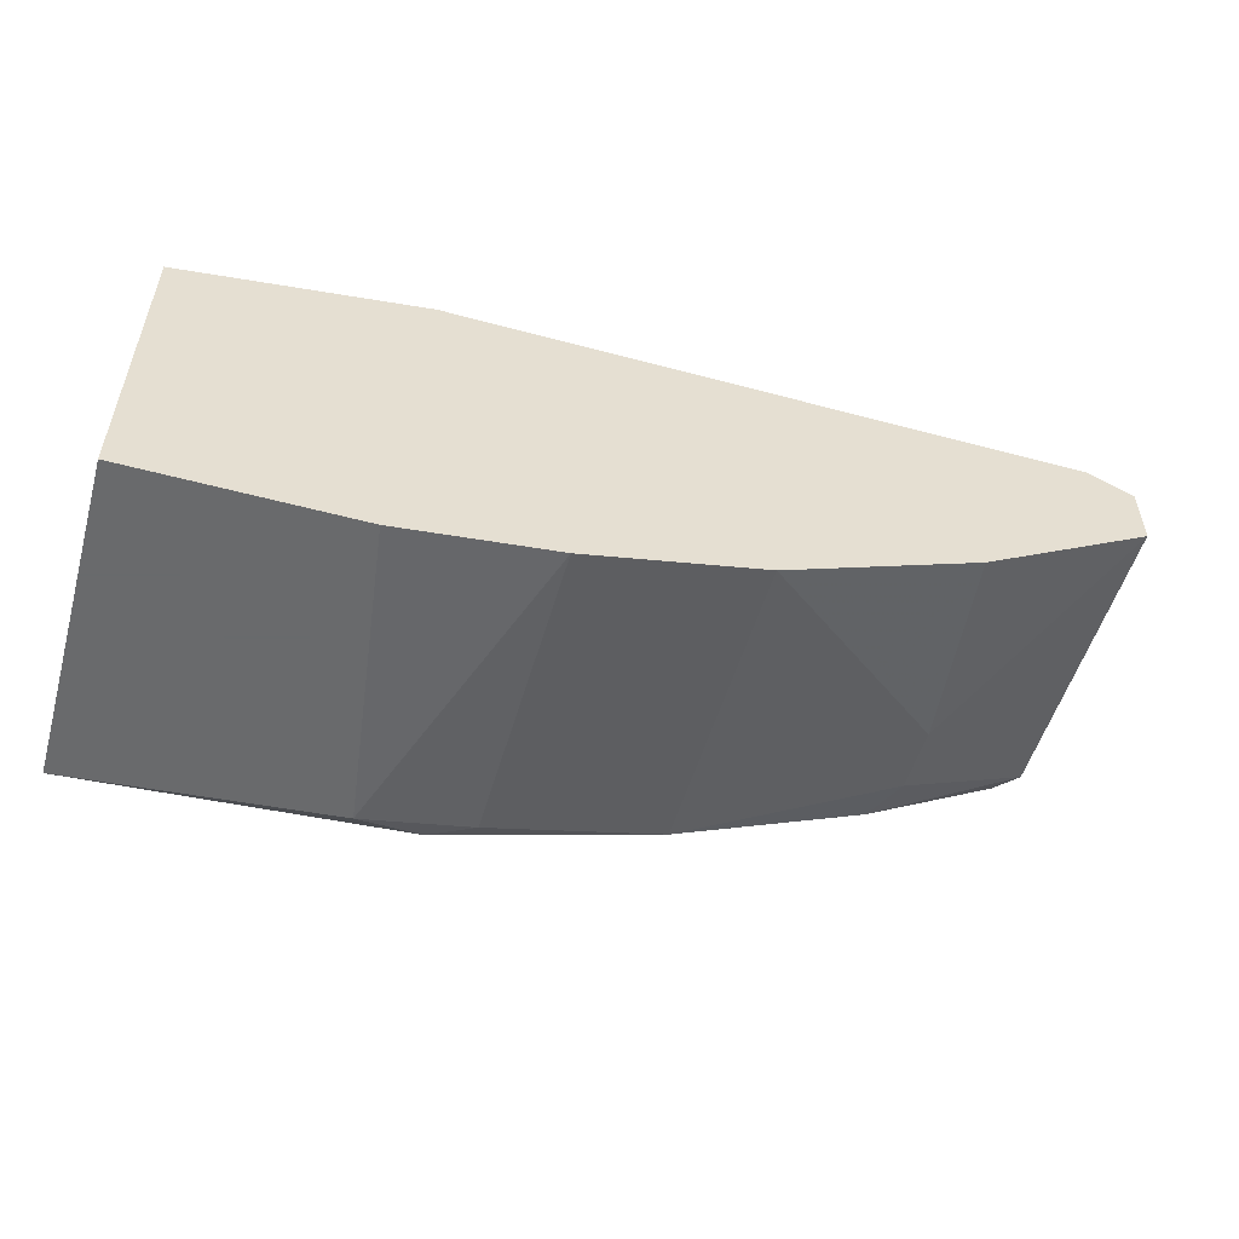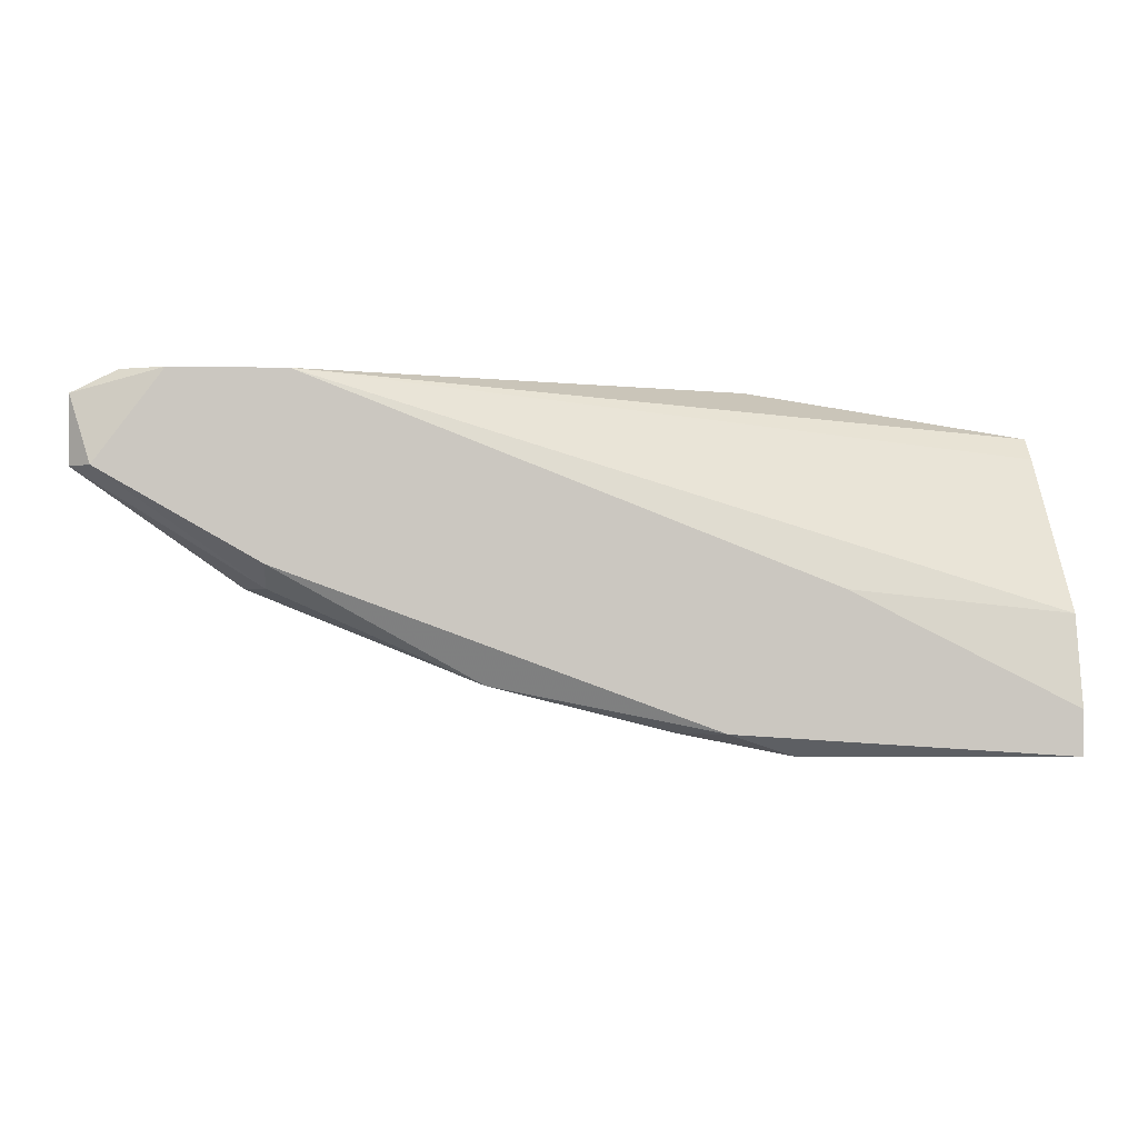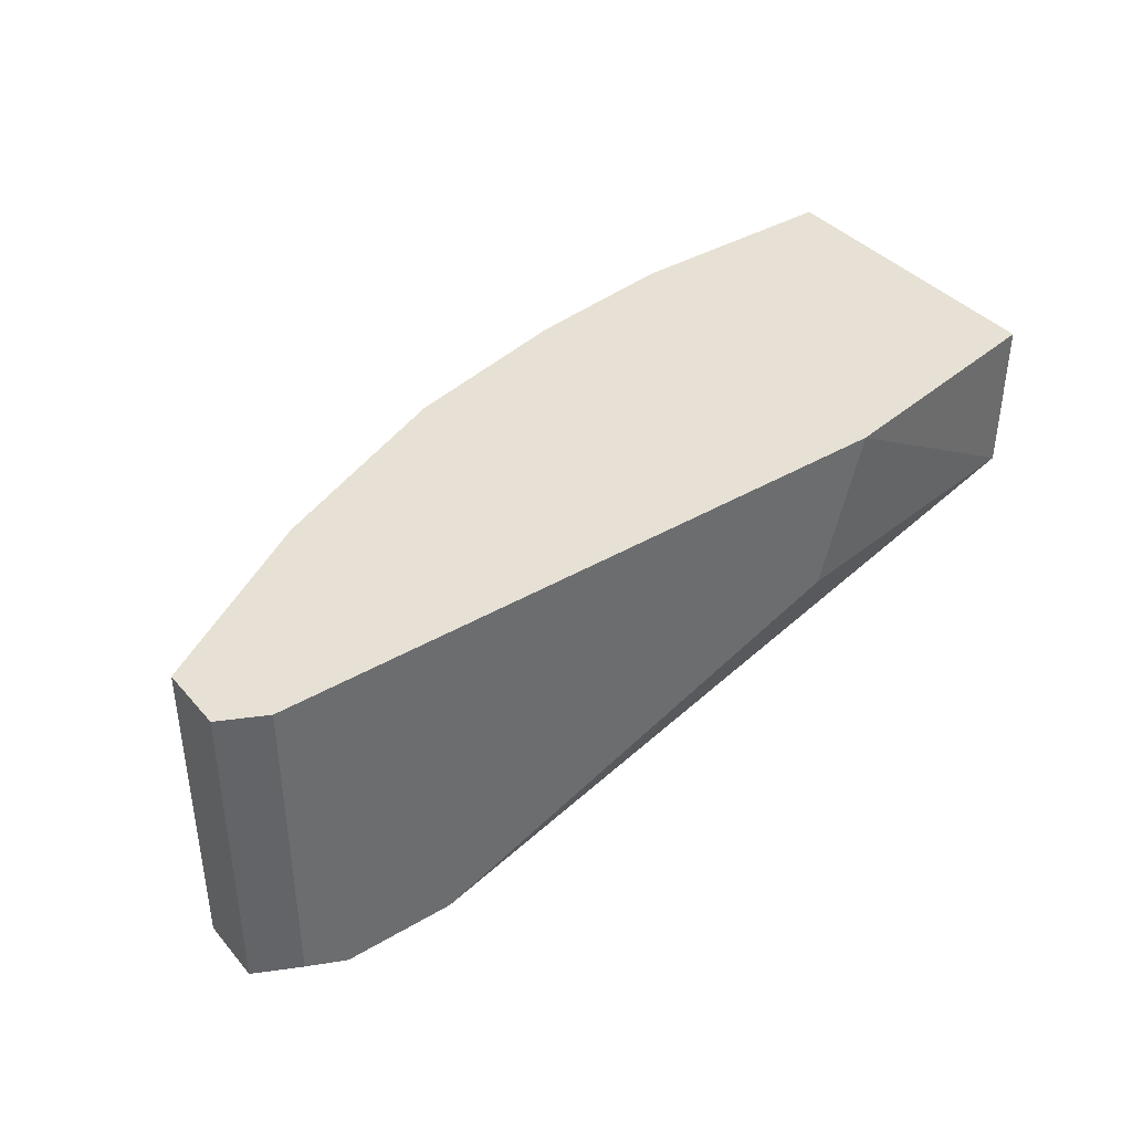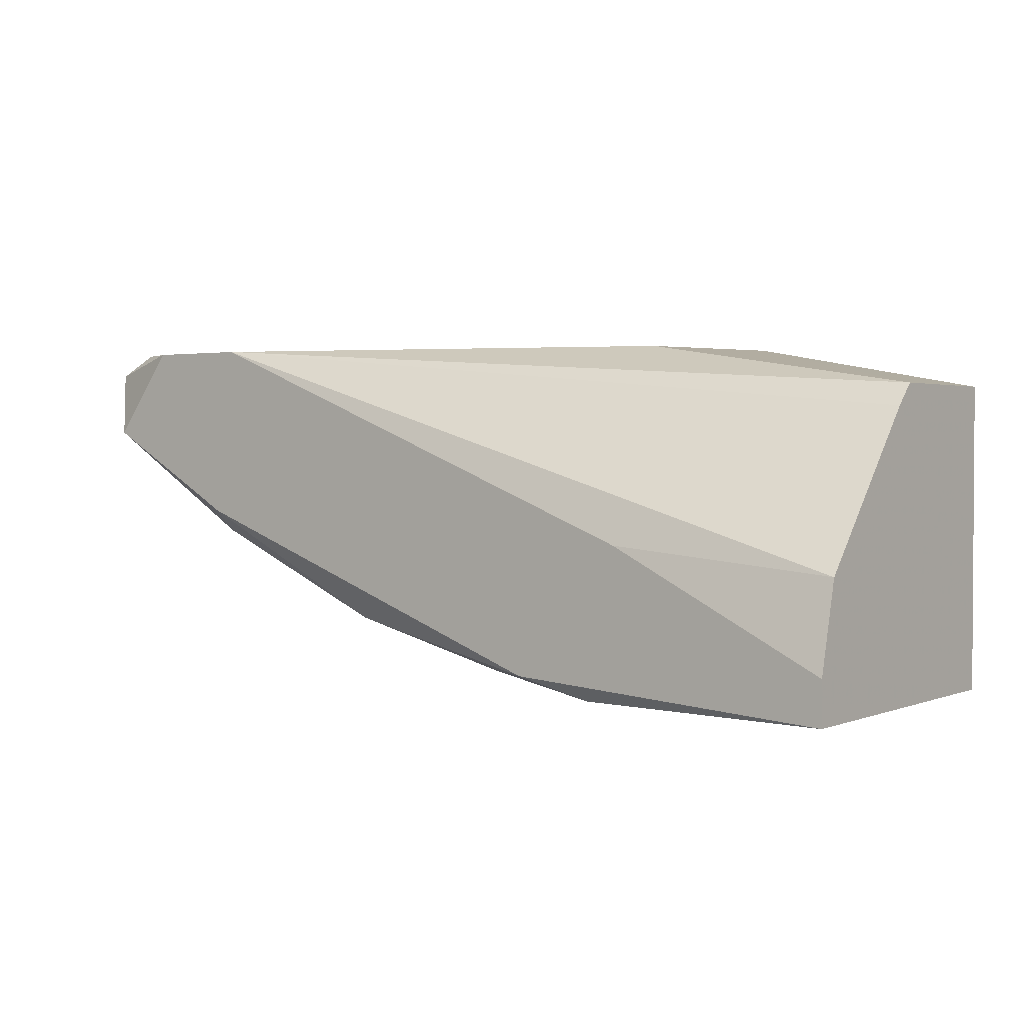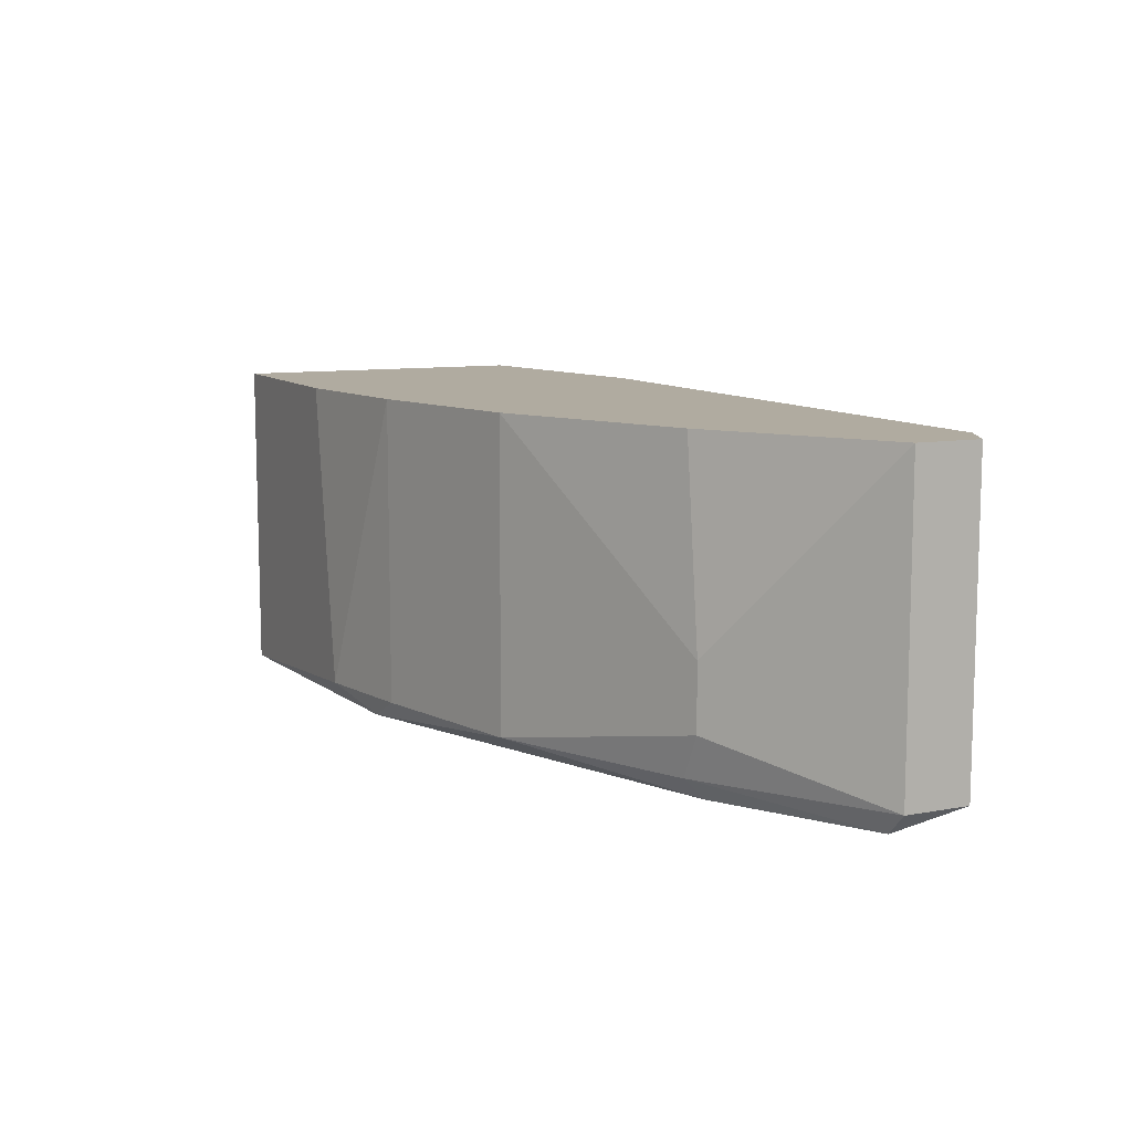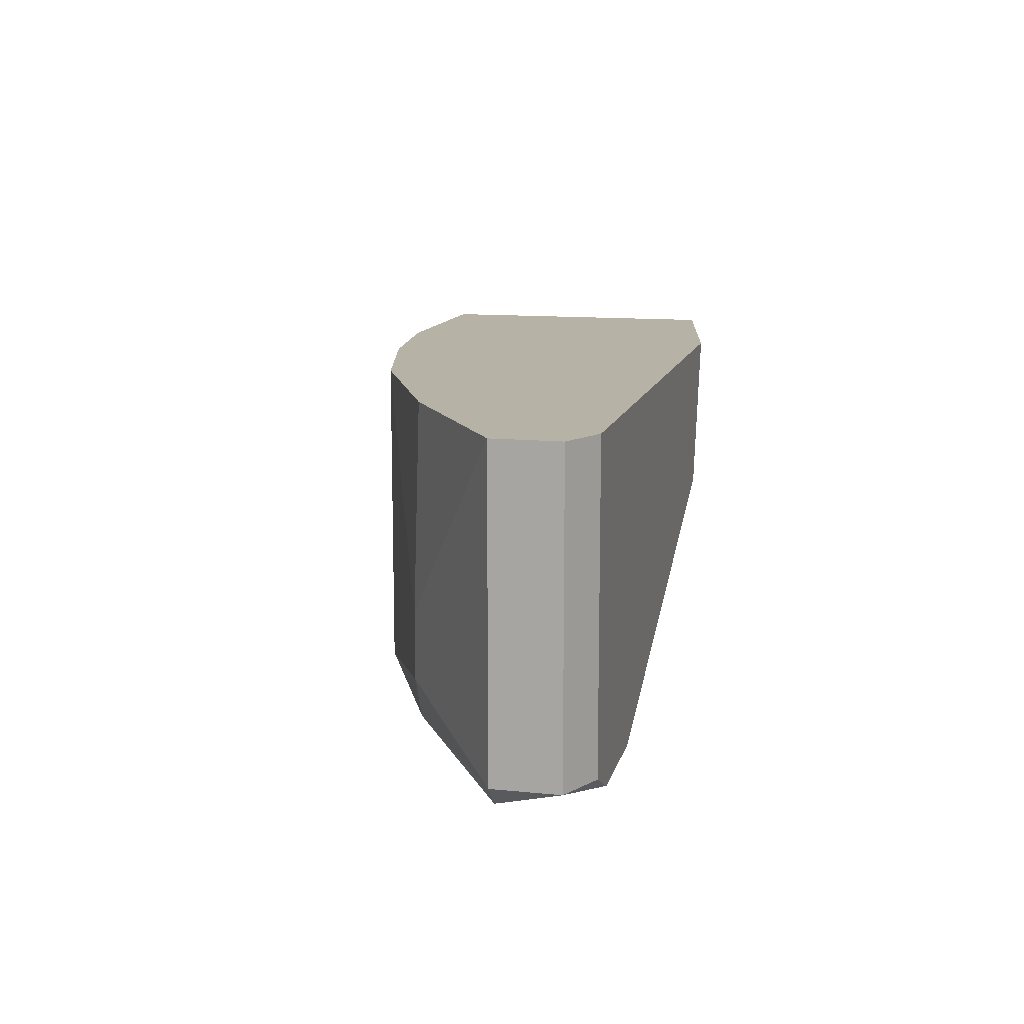
<metadata>
{"format":"obj","ext":"obj","renderer":"f3d","projection":"perspective","resolution":1024,"background":"white","views":[{"elev":-52.9,"azim":163.9,"up":"+Z"},{"elev":-1.4,"azim":-4.5,"up":"+Z"},{"elev":39.2,"azim":-36.3,"up":"+Y"},{"elev":2.0,"azim":36.8,"up":"+Z"},{"elev":9.8,"azim":-115.5,"up":"+Y"},{"elev":12.3,"azim":-76.7,"up":"+Y"}]}
</metadata>
<code>
v -0.01666 -0.01732 -0.04261
v 0.004365 -0.006112 -0.02439
v 0.004365 -0.007509 -0.0258
v 0.004365 -0.01592 -0.0356
v 0.004365 0.003699 -0.02439
v 0.004365 0.003699 -0.04401
v 0.004365 -0.01732 -0.04401
v 0.004365 -0.01732 -0.04121
v -0.03066 -0.01592 -0.0398
v -0.03066 0.003699 -0.0398
v -0.01946 -0.01592 -0.04261
v -0.01946 0.003699 -0.04261
v -0.04888 -0.01732 -0.02159
v -0.04187 -0.01732 -0.02159
v -0.05449 -0.01592 -0.0272
v -0.05449 -0.01592 -0.02299
v -0.05449 0.003699 -0.0272
v -0.05449 0.003699 -0.02299
v -0.05169 -0.01592 -0.02159
v -0.05169 0.003699 -0.02159
v -0.05309 -0.01732 -0.0272
v -0.009652 0.003699 -0.04401
v -0.009652 -0.01732 -0.0342
v -0.01386 -0.006112 -0.02159
v -0.04328 -0.01592 -0.0342
v -0.04328 0.003699 -0.0342
v -0.04328 -0.01732 -0.0328
v -0.01105 0.003699 -0.02159
v -0.04468 -0.00891 -0.0342
v -0.04468 -0.01311 -0.0342
v -0.01245 -0.01592 -0.04401
f 4 14 23
f 6 26 28
f 6 2 8
f 19 28 20
f 28 26 20
f 28 19 14
f 1 8 14
f 26 6 12
f 2 6 5
f 28 2 5
f 6 28 5
f 8 2 4
f 20 26 17
f 1 31 7
f 31 6 7
f 8 1 7
f 6 8 7
f 15 17 30
f 1 14 21
f 26 12 10
f 12 9 10
f 9 30 10
f 2 28 24
f 14 2 24
f 28 14 24
f 19 20 16
f 17 15 16
f 15 21 16
f 6 31 22
f 31 12 22
f 12 6 22
f 20 17 18
f 16 20 18
f 17 16 18
f 9 1 27
f 1 21 27
f 2 14 3
f 4 2 3
f 14 4 3
f 31 1 11
f 12 31 11
f 1 9 11
f 9 12 11
f 15 30 25
f 30 9 25
f 21 15 25
f 9 27 25
f 27 21 25
f 17 26 29
f 30 17 29
f 26 10 29
f 10 30 29
f 14 19 13
f 21 14 13
f 19 16 13
f 16 21 13
f 14 8 23
f 8 4 23

</code>
